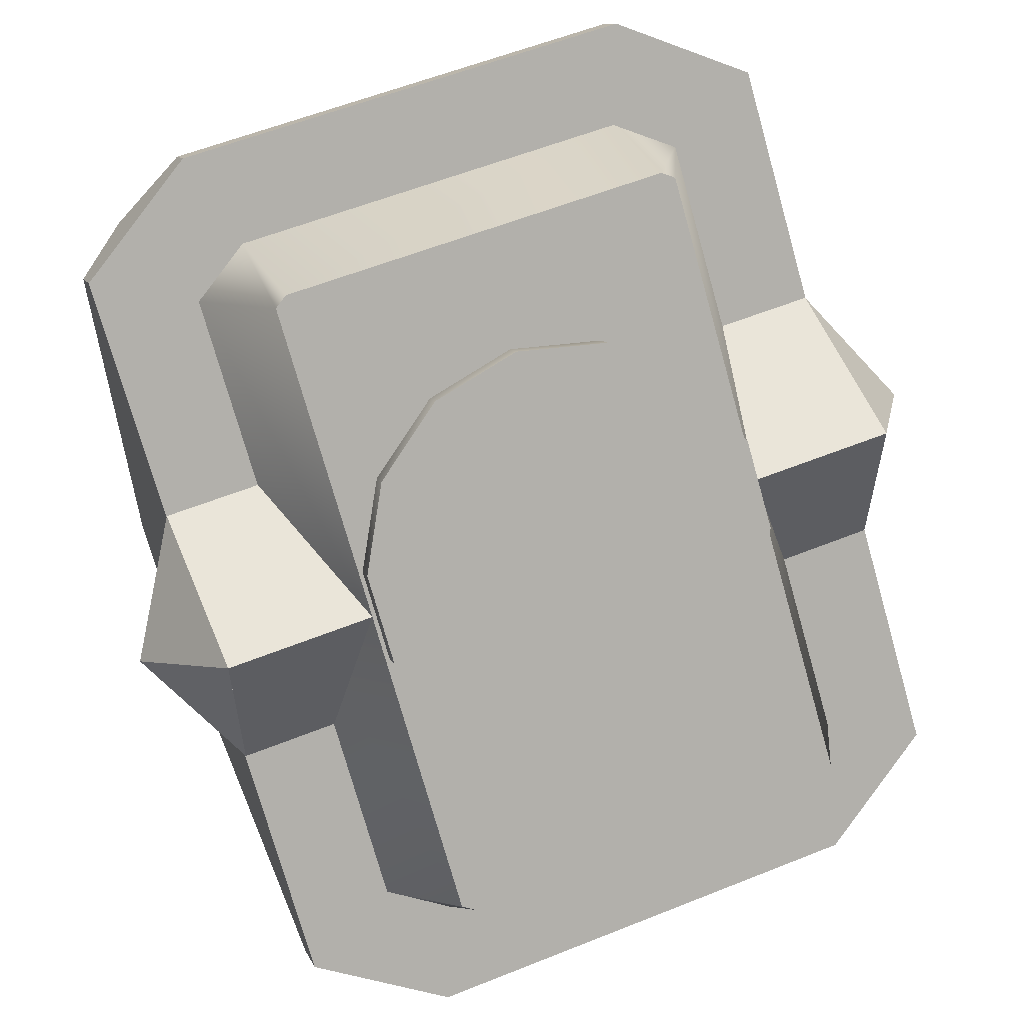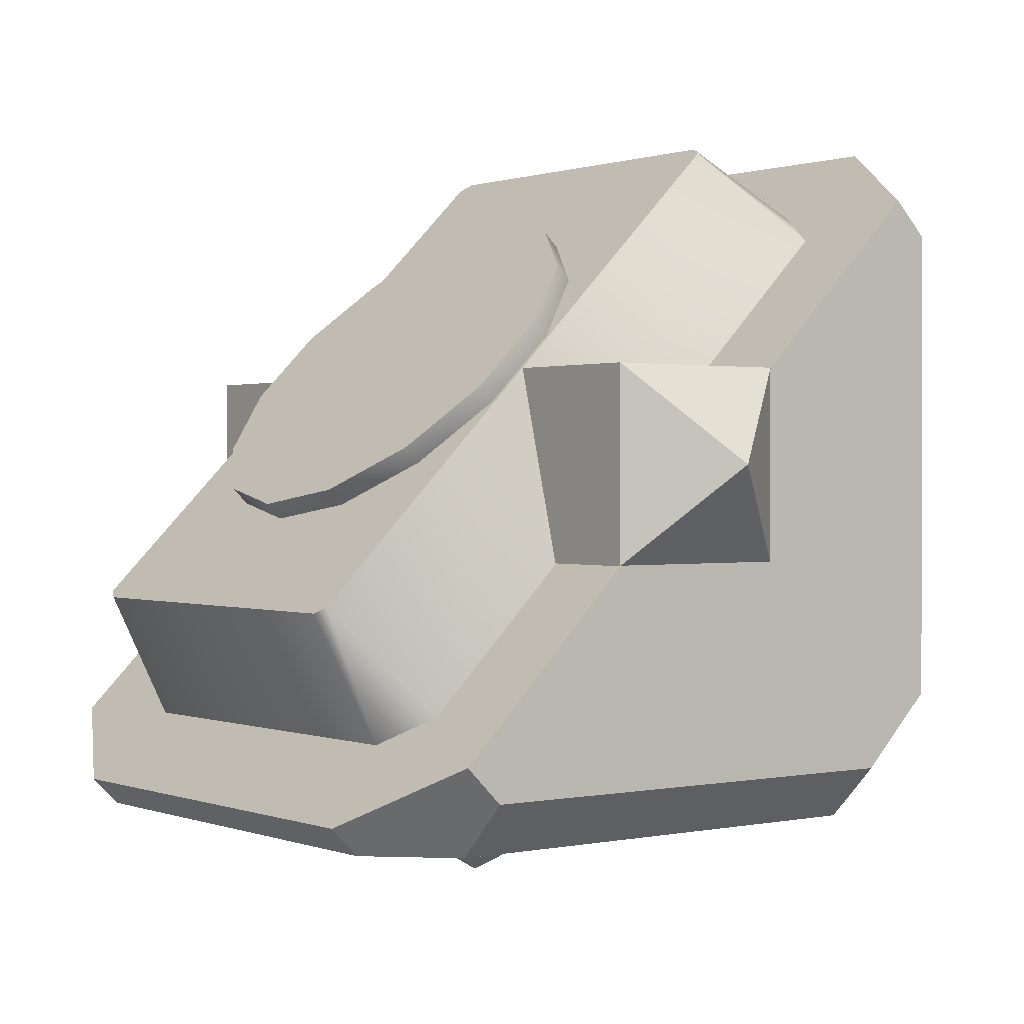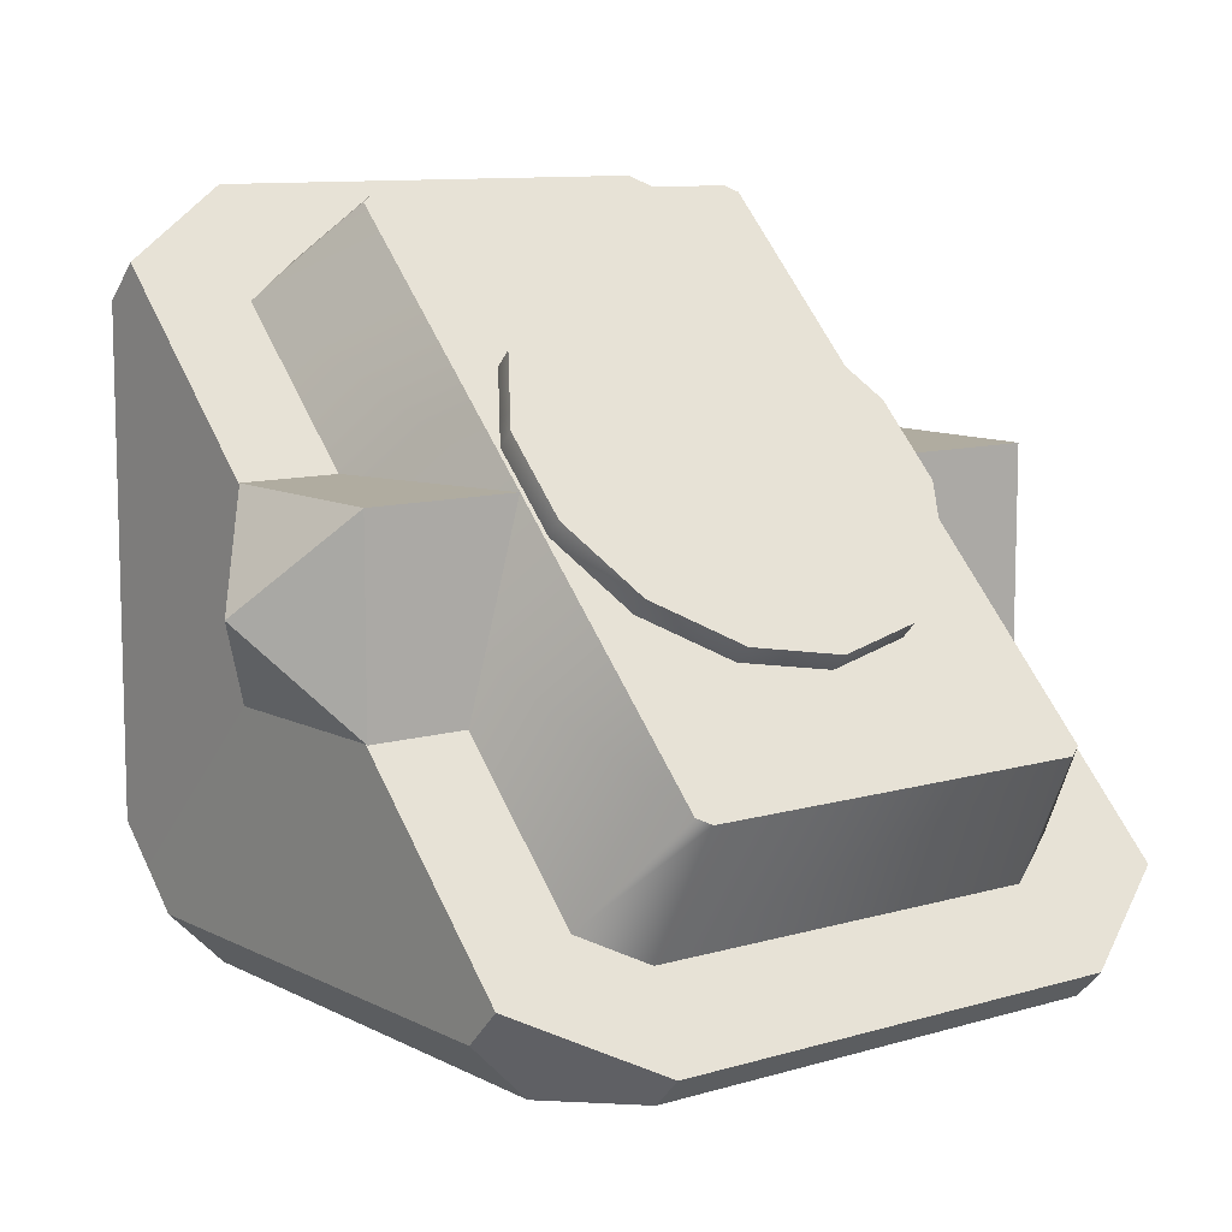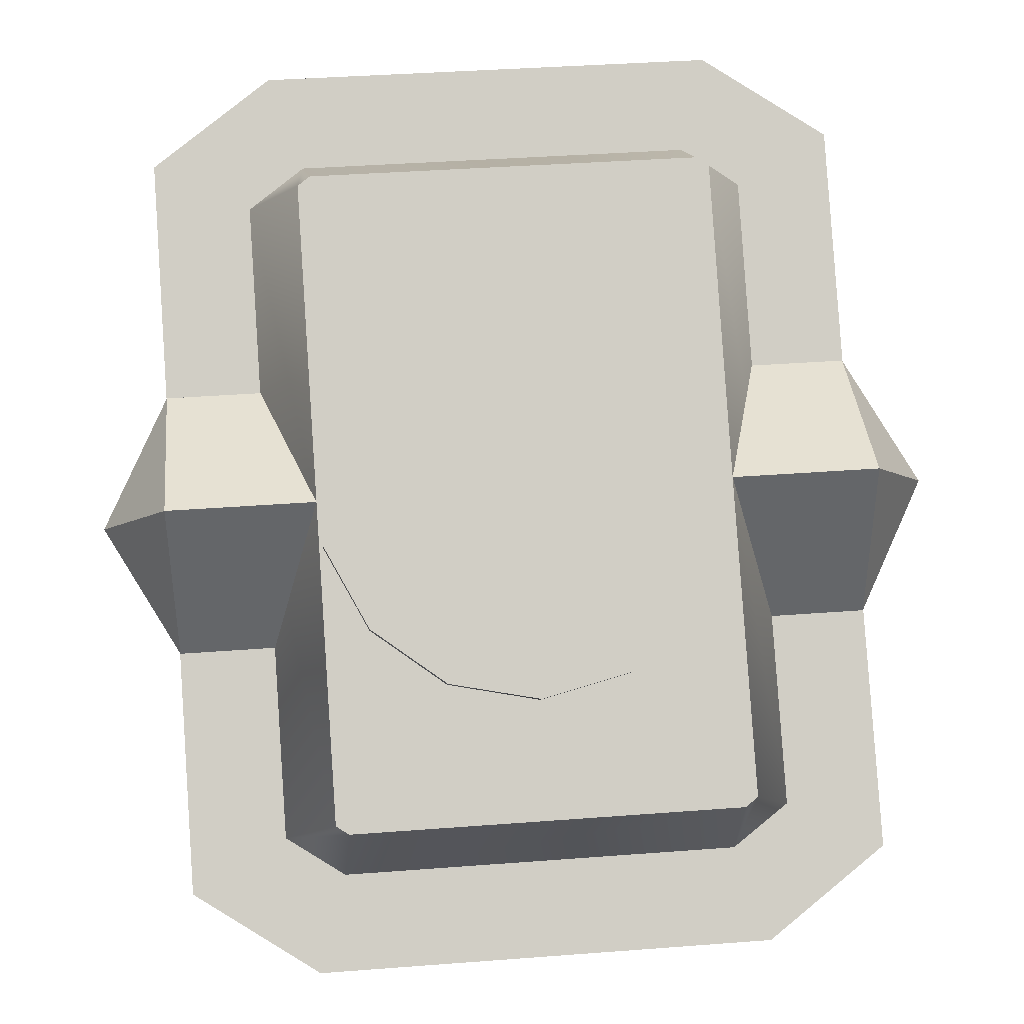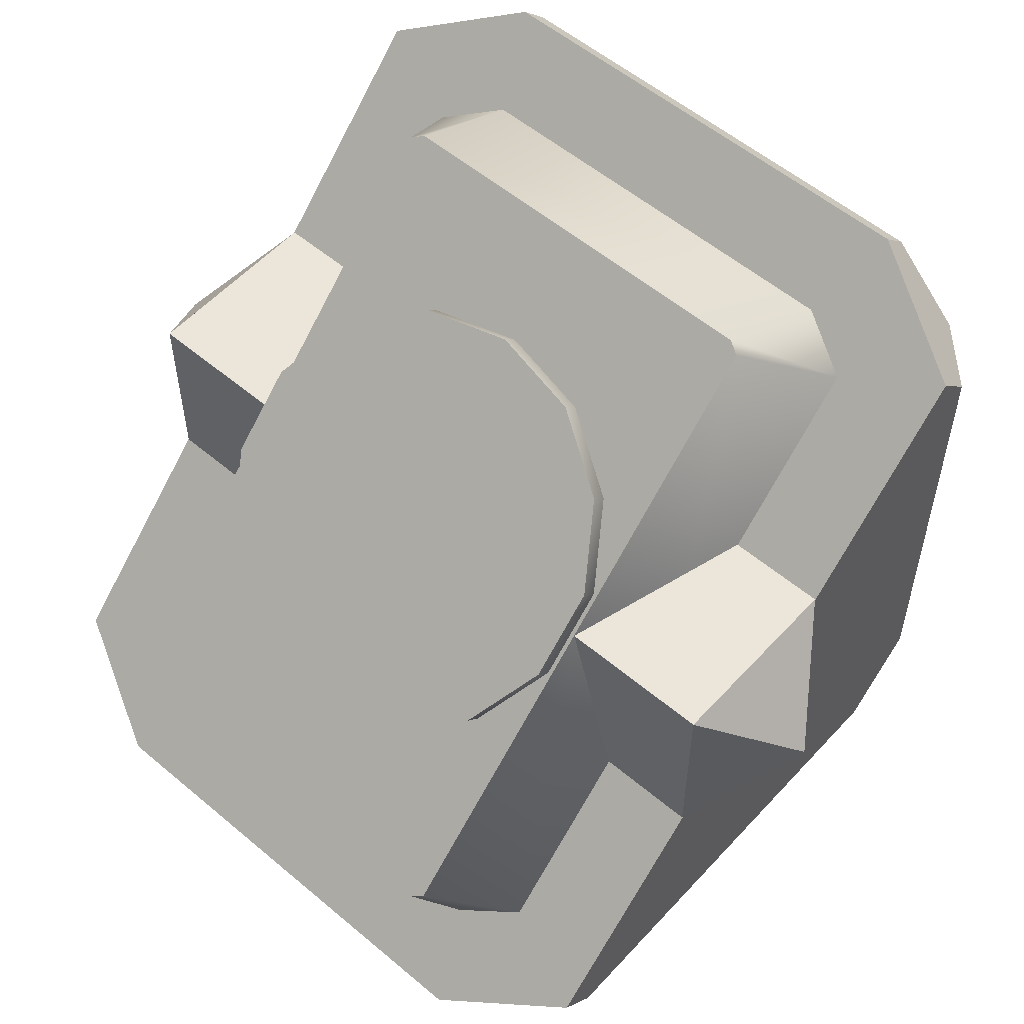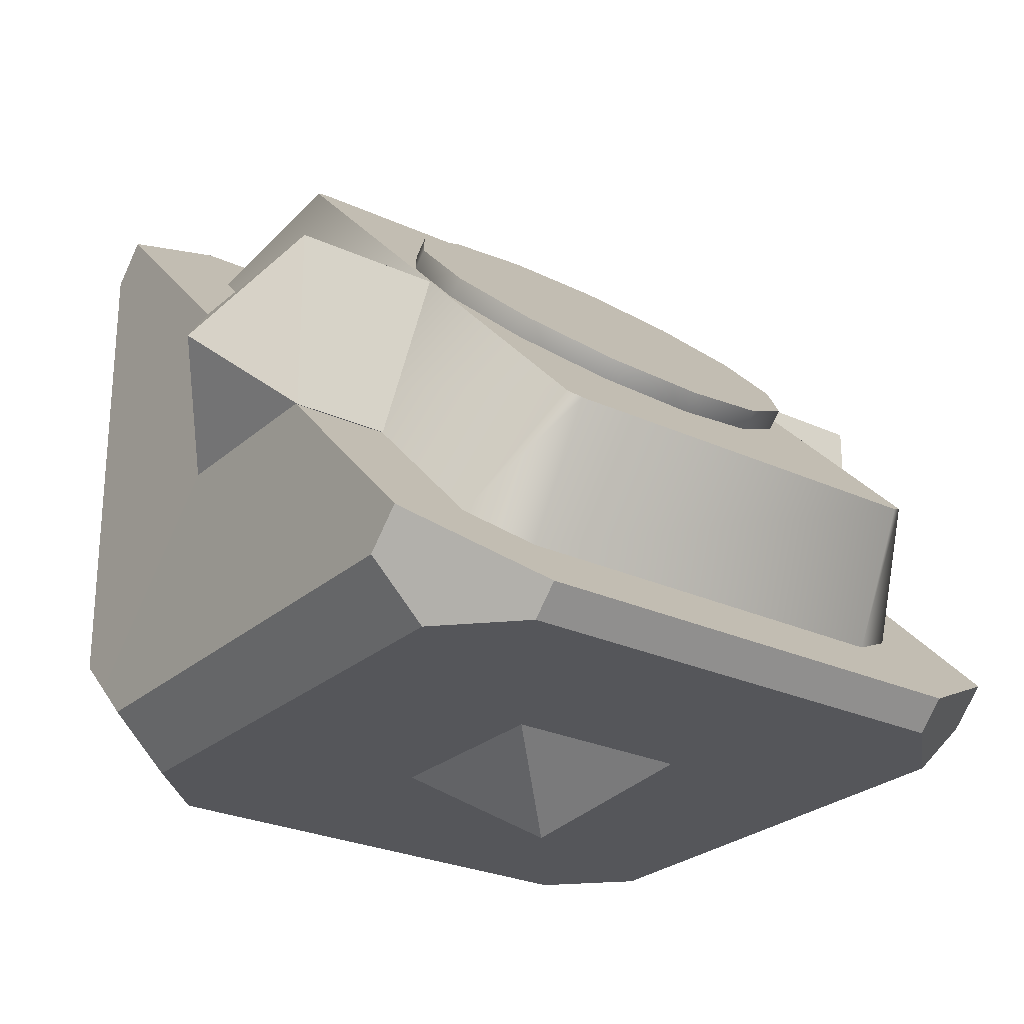
<metadata>
{"format":"obj","ext":"obj","renderer":"f3d","projection":"perspective","resolution":1024,"background":"white","views":[{"elev":57.8,"azim":-22.6,"up":"+Y"},{"elev":0.8,"azim":53.1,"up":"+Y"},{"elev":10.0,"azim":-37.6,"up":"+Y"},{"elev":38.7,"azim":174.5,"up":"+Z"},{"elev":55.4,"azim":41.6,"up":"+Y"},{"elev":-26.0,"azim":-36.2,"up":"+Y"}]}
</metadata>
<code>
o BF_Block_111.004
v -0 0 -0.6
v 0.132 0.132 -0.5
v 0.132 -0.132 -0.5
v -0.132 0.132 -0.5
v -0.132 -0.132 -0.5
v -0.3258 -0.4633 -0.4628
v -0.3258 -0.5007 -0.4245
v -0.4249 -0.5009 -0.3254
v -0.5015 -0.4259 -0.3254
v -0.5014 -0.3759 -0.3754
v 0.5006 -0.3759 -0.3754
v 0.5006 -0.426 -0.3254
v 0.4249 -0.5009 -0.3254
v 0.3258 -0.5007 -0.4245
v 0.3258 -0.4633 -0.4628
v 0.4249 0.3256 -0.5018
v 0.4249 -0.3259 -0.5004
v 0.3258 -0.425 -0.5002
v -0.3258 -0.425 -0.5002
v -0.4249 -0.3259 -0.5004
v -0.4249 0.3256 -0.5018
v -0.3258 0.4248 -0.5021
v 0.3258 0.4248 -0.5021
v 0.5006 -0.426 0.3262
v 0.5006 0.3257 -0.4255
v 0.5006 -0.3258 -0.4255
v -0.5015 0.3257 -0.4254
v -0.5015 -0.3258 -0.4254
v -0.5015 -0.4259 0.3262
v -0.4249 -0.5023 0.3261
v -0.3258 -0.5026 0.4252
v 0.3258 -0.5026 0.4252
v 0.4249 -0.5023 0.3261
v 0 -0.6005 0.000485
v 0.132 -0.5005 -0.1315
v 0.132 -0.5005 0.1325
v -0.132 -0.5005 -0.1315
v -0.132 -0.5005 0.1325
v -0.6 0 0
v -0.5 0.132 -0.132
v -0.5 -0.132 -0.132
v -0.5 0.132 0.132
v -0.5 -0.132 0.132
v 0.6 0 -0
v 0.5 0.132 0.132
v 0.5 -0.132 0.132
v 0.5 0.132 -0.132
v 0.5 -0.132 -0.132
v -0.5 0.132 0.132
v -0.5 -0.132 0.132
v -0.5 0.132 -0.132
v -0.5 -0.132 -0.132
v 0.291 0.132 0.1325
v 0.2733 -0.1926 0.4571
v 0.291 0.4478 -0.1832
v -0.2735 0.4567 -0.1921
v -0.2917 -0.1836 0.4481
v -0.291 0.132 0.1325
v -0.2917 0.4476 -0.1831
v 0.2733 0.4567 -0.1921
v -0.2735 -0.1926 0.4571
v 0.291 -0.1837 0.4483
v 0.3258 -0.4643 0.4631
v 0.5006 -0.3767 0.3755
v -0.5014 0.375 -0.3761
v -0.3258 0.4626 -0.4638
v 0.5006 -0.000827 -0.000345
v 0.5006 0.375 -0.3762
v -0.5006 -0.000827 -0.000344
v -0.3258 -0.4643 0.4631
v -0.5014 -0.3766 0.3755
v 0.3258 0.4626 -0.4638
v 0.2823 -0.3678 0.3666
v 0.3641 -0.3268 0.3256
v -0.3648 0.325 -0.3262
v -0.2824 0.3661 -0.3673
v 0.3641 -0.000827 -0.000345
v 0.3641 0.3251 -0.3263
v -0.3641 -0.000827 -0.000344
v -0.2824 -0.3678 0.3666
v -0.3648 -0.3267 0.3255
v 0.2823 0.3661 -0.3673
v 0 -0.1598 0.2541
v 0 -0.05414 0.3598
v -0.127 -0.1393 0.2336
v -0.127 -0.03364 0.3393
v -0.2288 -0.08188 0.1762
v -0.2288 0.02379 0.2819
v -0.2854 0.001106 0.09322
v -0.2854 0.1068 0.1989
v -0.2854 0.09322 0.001106
v -0.2854 0.1989 0.1068
v -0.2288 0.1762 -0.08188
v -0.2288 0.2819 0.02379
v -0.127 0.2336 -0.1393
v -0.127 0.3393 -0.03364
v -0 0.2541 -0.1598
v -0 0.3598 -0.05414
v 0.127 0.2336 -0.1393
v 0.127 0.3393 -0.03364
v 0.2288 0.1762 -0.08188
v 0.2288 0.2819 0.02379
v 0.2854 0.09322 0.001106
v 0.2854 0.1989 0.1068
v 0.2854 0.001106 0.09322
v 0.2854 0.1068 0.1989
v 0.2288 -0.08188 0.1762
v 0.2288 0.02379 0.2819
v 0.127 -0.1393 0.2336
v 0.127 -0.03364 0.3393
f 86 84 110 108 106 104 102 100 98 96 94 92 90 88
f 1 2 3
f 2 1 4
f 1 5 4
f 5 1 3
f 6 7 8 9 10
f 11 12 13 14 15
f 16 17 18 19 20 21 22 23
f 16 25 26 17
f 15 14 7 6
f 27 65 66 22 21
f 20 28 27 21
f 28 10 69 65 27
f 9 29 71 69 10
f 8 30 29 9
f 29 30 31 70 71
f 15 6 19 18
f 34 35 36
f 33 13 12 24
f 33 32 31 30 8 7 14 13
f 11 15 18 17 26
f 6 10 28 20 19
f 37 35 34
f 36 38 34
f 34 38 37
f 39 40 41
f 40 39 42
f 39 43 42
f 43 39 41
f 44 45 46
f 45 44 47
f 44 48 47
f 48 44 46
f 47 48 52 51
f 46 45 49 50
f 48 46 50 52
f 45 47 51 49
f 64 63 32 33 24
f 68 67 11 26 25
f 72 68 25 16 23
f 63 70 31 32
f 67 64 24 12 11
f 66 72 23 22
f 62 53 55 60 56 59 58 57 61 54
f 74 73 63 64
f 75 76 66 65
f 78 77 67 68
f 79 75 65 69
f 80 81 71 70
f 82 78 68 72
f 73 80 70 63
f 77 74 64 67
f 76 82 72 66
f 81 79 69 71
f 62 54 73 74
f 59 56 76 75
f 55 53 77 78
f 58 59 75 79
f 61 57 81 80
f 60 55 78 82
f 54 61 80 73
f 53 62 74 77
f 56 60 82 76
f 57 58 79 81
f 83 84 86 85
f 85 86 88 87
f 87 88 90 89
f 89 90 92 91
f 91 92 94 93
f 93 94 96 95
f 95 96 98 97
f 97 98 100 99
f 99 100 102 101
f 101 102 104 103
f 103 104 106 105
f 105 106 108 107
f 107 108 110 109
f 109 110 84 83
f 83 85 87 89 91 93 95 97 99 101 103 105 107 109

</code>
